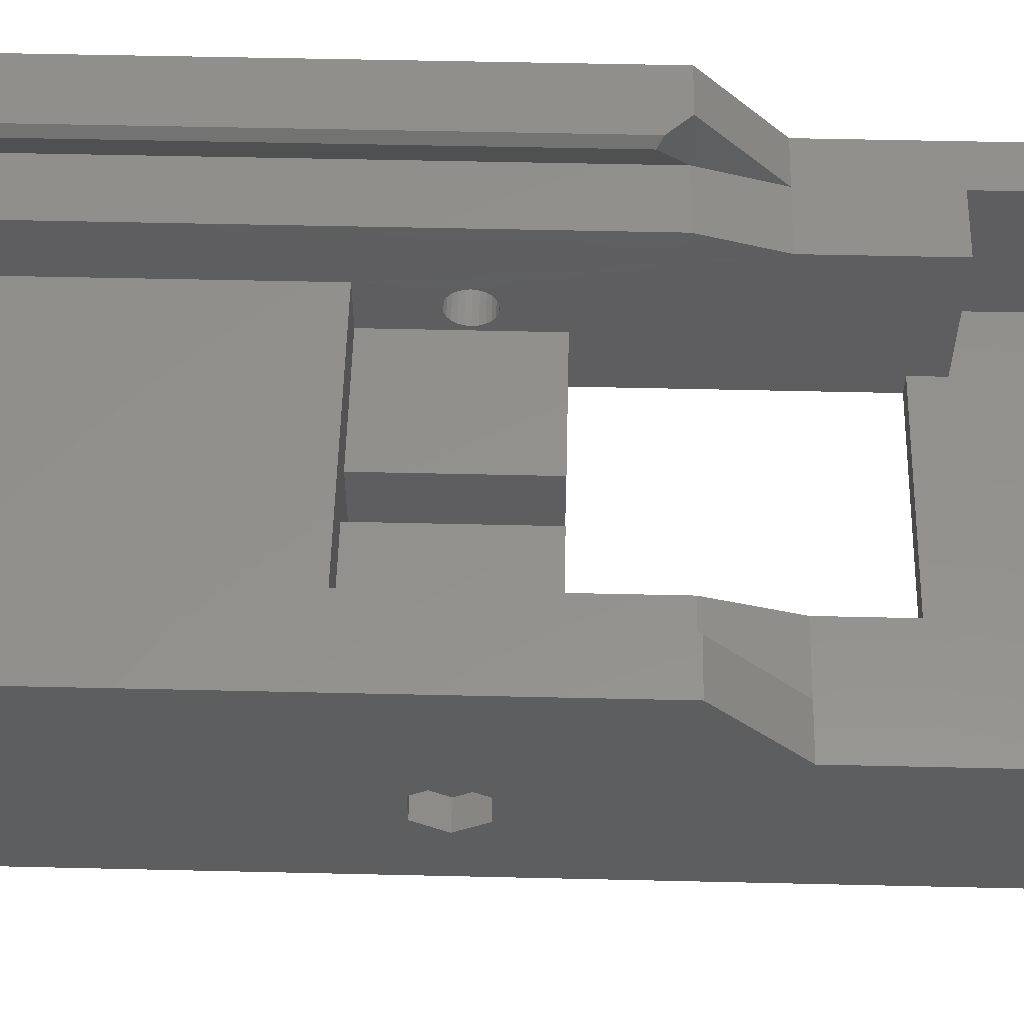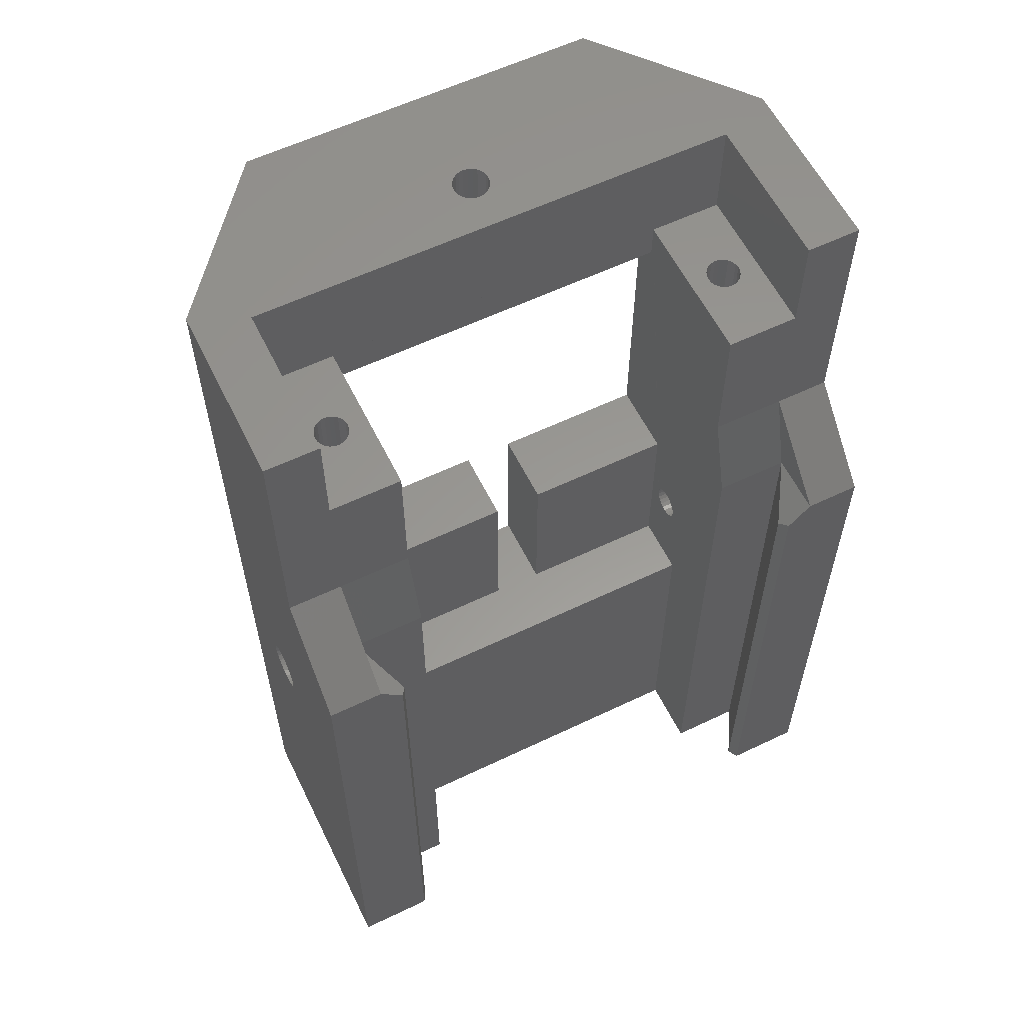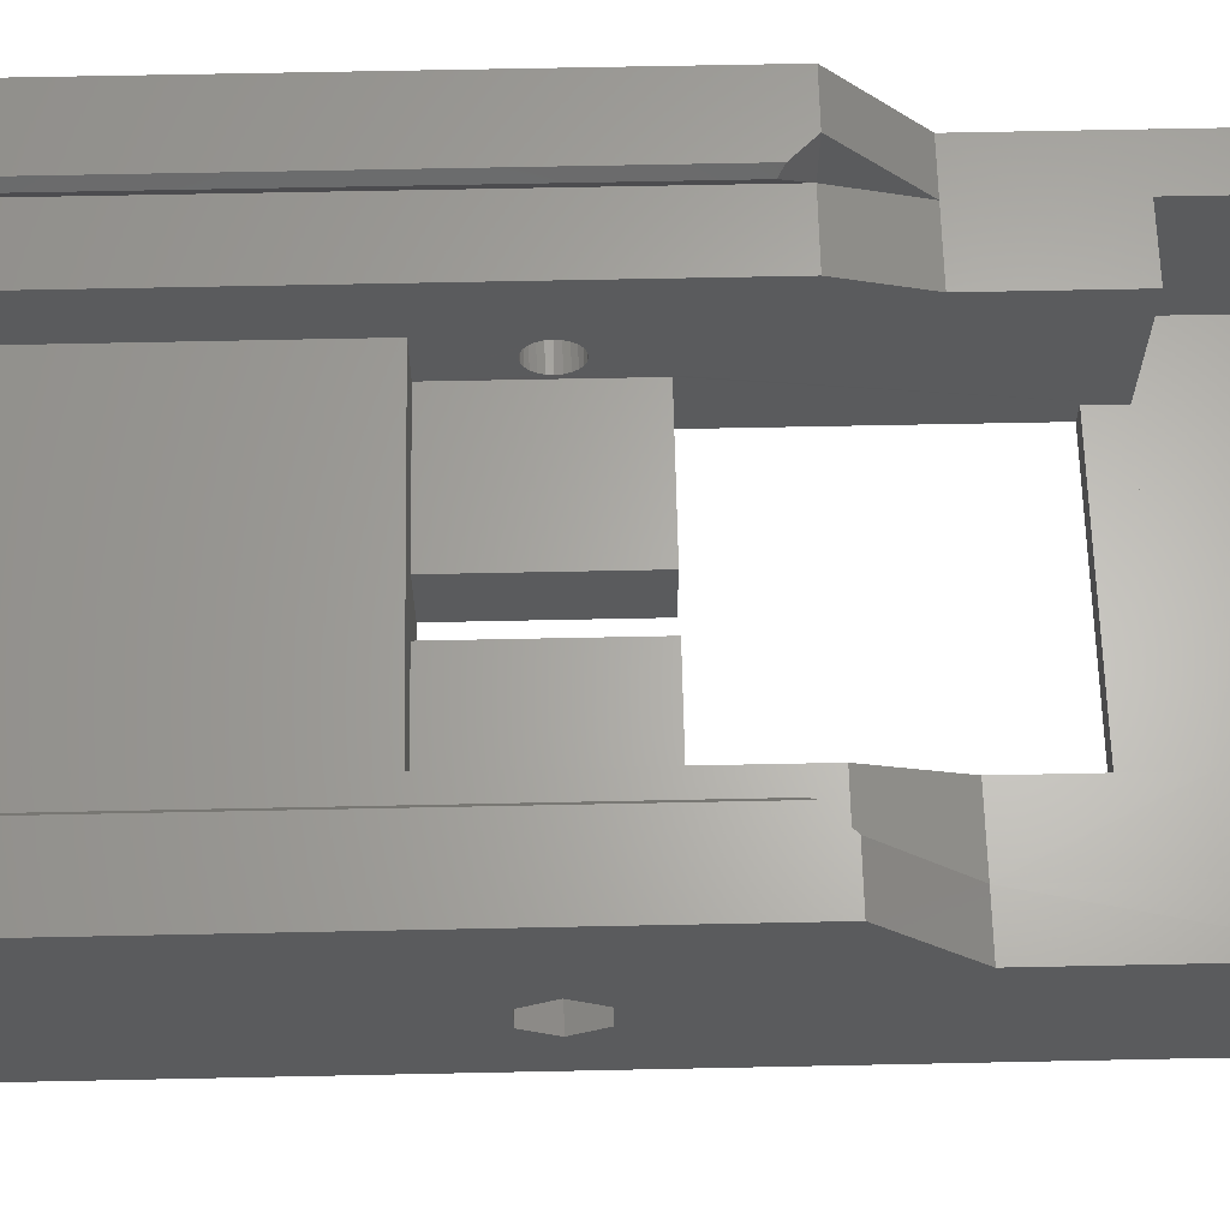
<metadata>
{"format":"stl","ext":"stl","renderer":"f3d","projection":"perspective","resolution":1024,"background":"white","views":[{"elev":54.9,"azim":-88.6,"up":"+Y"},{"elev":59.1,"azim":153.8,"up":"+Z"},{"elev":64.2,"azim":-91.2,"up":"+Y"}]}
</metadata>
<code>
# stl→obj: 330 verts, 672 faces
v 42.87 7.203 92.05
v 43.21 7.343 77.05
v 42.87 7.203 77.05
v 43.21 7.343 92.05
v 43.07 7.286 92.05
v 4.516 22.08 73.04
v 6.904 21.22 70.56
v 6.402 22.08 71.08
v 4.516 17.08 73.04
v 10.51 0.02552 89.05
v 39.51 2.027 89.05
v 39.51 0.02771 89.05
v 25.02 2.026 89.05
v 10.51 2.024 89.05
v 6.903 21.21 22.05
v 4.514 17.07 22.05
v 45.52 15.08 80.05
v 45.51 22.08 73.04
v 45.52 17.08 73.05
v 50.02 22.08 73.05
v 50.01 15.08 80.05
v 4.515 15.09 80.05
v 0.01073 15.08 80.05
v 0.01169 22.08 73.04
v 39.51 2.027 92.05
v 10.51 2.025 92.05
v 45.51 2.028 92.05
v 45.51 2.03 100.8
v 4.513 2.025 92.05
v 4.514 2.026 100.8
v 0.008653 22.07 22.05
v 6.4 22.07 22.05
v 39.51 7.311 56.83
v 50.01 6.99 57.24
v 50.01 7.307 56.83
v 39.51 6.993 57.25
v 39.53 11.22 50.05
v 27.13 6.226 50.05
v 39.53 6.224 50.05
v 10.52 11.23 50.06
v 23.02 6.227 50.05
v 23.02 0.02564 50.05
v 10.52 6.229 50.06
v 27.13 0.0243 50.05
v 27.13 6.227 65.06
v 27.13 0.02555 65.06
v 10.51 15.08 80.05
v 10.51 15.08 92.05
v 10.52 10.08 58.61
v 10.52 10.13 58.25
v 10.52 9.943 58.95
v 10.52 9.721 59.24
v 10.52 9.431 59.46
v 10.52 9.093 59.6
v 10.52 8.731 59.65
v 10.52 8.368 59.6
v 10.52 8.031 59.46
v 10.52 7.741 59.24
v 10.52 7.518 58.95
v 10.52 7.378 58.61
v 10.52 7.331 58.25
v 10.52 6.228 65.06
v 10.52 0.02568 65.06
v 10.52 9.943 57.55
v 10.52 10.08 57.88
v 10.52 9.72 57.26
v 10.52 9.43 57.03
v 10.52 9.093 56.89
v 10.52 8.73 56.85
v 10.52 8.368 56.89
v 10.52 8.03 57.03
v 10.52 7.74 57.26
v 10.52 7.518 57.55
v 10.52 7.378 57.88
v 10.52 17.08 22.05
v 10.52 17.08 73.04
v 10.52 11.22 22.05
v 39.52 6.226 65.06
v 39.52 0.02433 65.06
v 39.52 17.08 73.05
v 39.51 15.08 80.05
v 2.514 10.08 57.88
v 2.514 9.942 57.55
v 50.01 0.03049 100.8
v 40.01 -12.27 100.8
v 50.02 15.09 100.8
v 26.06 -1.347 100.8
v 25.75 -1.108 100.8
v 25.39 -0.9582 100.8
v 26.3 -1.657 100.8
v 26.45 -2.019 100.8
v 26.5 -2.407 100.8
v 25 -0.9069 100.8
v 24.61 -0.9579 100.8
v 24.25 -1.108 100.8
v 23.94 -1.346 100.8
v 23.7 -1.656 100.8
v 23.55 -2.018 100.8
v 23.5 -2.406 100.8
v 10.01 -12.27 100.8
v 0.01001 0.02781 100.8
v 4.514 15.09 100.8
v 0.009674 15.09 100.8
v 25.75 -3.706 100.8
v 26.06 -3.468 100.8
v 26.3 -3.157 100.8
v 26.45 -2.796 100.8
v 25.39 -3.856 100.8
v 25 -3.907 100.8
v 24.61 -3.856 100.8
v 24.25 -3.706 100.8
v 23.94 -3.467 100.8
v 23.7 -3.156 100.8
v 23.55 -2.795 100.8
v 45.51 15.09 100.8
v 26.5 -2.409 90.79
v 26.45 -2.797 91.07
v 26.3 -3.159 91.32
v 26.06 -3.47 91.55
v 25.75 -3.708 91.72
v 25.39 -3.858 91.82
v 25 -3.908 91.86
v 24.61 -3.857 91.82
v 24.25 -3.707 91.72
v 23.94 -3.469 91.55
v 23.7 -3.158 91.32
v 23.55 -2.796 91.06
v 23.5 -2.408 90.79
v 23.55 -2.02 90.51
v 23.7 -1.658 90.25
v 23.94 -1.348 90.03
v 24.25 -1.11 89.86
v 24.61 -0.9598 89.75
v 25 -0.9088 89.72
v 25.39 -0.9601 89.75
v 25.75 -1.11 89.86
v 26.06 -1.349 90.03
v 26.3 -1.659 90.25
v 26.45 -2.021 90.51
v 45.51 15.09 92.05
v 4.513 15.08 92.05
v 50.01 0.0169 22.05
v 0.008661 0.01482 22.06
v 50.01 0.02831 89.05
v 0.009681 0.02587 89.05
v 23.02 0.02492 65.06
v 0.01508 11.73 58.25
v 0.0145 10.23 55.65
v 0.01338 7.23 55.65
v 0.01282 5.731 58.25
v 0.01452 10.23 60.84
v 0.01339 7.231 60.84
v 50.01 6.79 57.73
v 39.51 6.793 57.73
v 50.01 6.722 58.24
v 39.51 6.725 58.25
v 50.01 6.79 58.76
v 39.51 6.793 58.76
v 50.01 6.99 59.24
v 39.51 6.993 59.25
v 50.01 7.308 59.66
v 39.51 7.311 59.66
v 50.01 7.722 59.98
v 39.51 7.725 59.98
v 50.01 8.204 60.18
v 39.51 8.208 60.18
v 50.01 8.722 60.24
v 39.51 8.725 60.24
v 50.01 9.24 60.18
v 39.51 9.243 60.18
v 50.01 9.722 59.98
v 39.51 9.725 59.98
v 50.01 10.14 59.66
v 39.51 10.14 59.66
v 39.51 10.46 59.24
v 50.01 10.45 59.24
v 39.51 10.66 58.76
v 50.01 10.65 58.76
v 39.51 10.73 58.24
v 50.01 10.72 58.24
v 39.51 10.66 57.73
v 50.01 10.65 57.73
v 39.51 10.46 57.24
v 50.01 10.45 57.24
v 39.51 10.14 56.83
v 50.01 10.14 56.83
v 39.51 9.725 56.51
v 50.01 9.721 56.51
v 39.51 9.242 56.31
v 50.01 9.239 56.31
v 39.51 8.725 56.24
v 50.01 8.721 56.24
v 39.51 8.207 56.31
v 50.01 8.204 56.31
v 39.51 7.725 56.51
v 50.01 7.721 56.51
v 39.51 17.07 22.05
v 39.51 11.22 22.05
v 39.51 15.08 92.05
v 37.03 11.22 22.05
v 45.51 17.07 22.05
v 50.01 22.07 22.05
v 43.63 22.07 22.05
v 43.12 21.21 22.05
v 43.13 21.22 70.56
v 43.63 22.08 71.08
v 43.86 8.918 92.05
v 43.91 8.555 92.05
v 43.72 9.255 92.05
v 43.5 9.545 92.05
v 43.21 9.768 92.05
v 42.87 9.907 92.05
v 42.51 9.955 92.05
v 42.15 9.907 92.05
v 41.95 9.824 92.05
v 41.81 9.768 92.05
v 41.52 9.545 92.05
v 41.3 9.255 92.05
v 41.16 8.918 92.05
v 41.11 8.555 92.05
v 43.72 7.855 92.05
v 43.86 8.193 92.05
v 43.5 7.565 92.05
v 42.51 7.155 92.05
v 42.15 7.203 92.05
v 41.81 7.343 92.05
v 41.52 7.565 92.05
v 41.3 7.855 92.05
v 41.16 8.193 92.05
v 23.02 6.227 65.06
v 2.514 9.72 57.26
v 2.514 9.43 57.03
v 2.514 9.092 56.89
v 2.514 8.73 56.85
v 2.514 8.367 56.89
v 2.514 8.03 57.03
v 2.514 7.74 57.26
v 2.514 7.517 57.55
v 2.514 7.377 57.88
v 2.514 7.33 58.25
v 2.514 7.377 58.61
v 2.514 7.517 58.95
v 2.514 7.74 59.24
v 2.514 8.03 59.46
v 2.514 8.368 59.6
v 2.514 8.73 59.65
v 2.514 9.092 59.6
v 2.514 9.43 59.46
v 2.514 9.72 59.24
v 2.514 9.942 58.95
v 2.514 10.08 58.61
v 2.514 10.13 58.25
v 41.3 9.255 77.05
v 41.52 9.545 77.05
v 41.81 9.768 77.05
v 42.15 9.908 77.05
v 42.51 9.955 77.05
v 42.87 9.908 77.05
v 43.21 9.768 77.05
v 43.5 9.545 77.05
v 43.72 9.255 77.05
v 43.86 8.918 77.05
v 43.91 8.555 77.05
v 43.86 8.193 77.05
v 43.72 7.855 77.05
v 43.5 7.565 77.05
v 42.51 7.155 77.05
v 42.15 7.203 77.05
v 41.81 7.343 77.05
v 41.52 7.565 77.05
v 41.3 7.855 77.05
v 41.16 8.193 77.05
v 41.11 8.555 77.05
v 41.16 8.918 77.05
v 8.865 8.19 77.05
v 8.725 7.855 92.05
v 8.865 8.193 92.05
v 8.725 7.852 77.05
v 8.503 7.565 92.05
v 8.503 7.562 77.05
v 8.213 7.34 77.05
v 8.213 7.342 92.05
v 7.875 7.2 77.05
v 7.875 7.203 92.05
v 7.513 7.152 77.05
v 7.513 7.155 92.05
v 7.15 7.2 77.05
v 7.151 7.203 92.05
v 6.813 7.34 77.05
v 6.813 7.342 92.05
v 6.523 7.562 77.05
v 6.523 7.565 92.05
v 6.3 7.852 77.05
v 6.3 7.855 92.05
v 6.16 8.19 77.05
v 6.161 8.193 92.05
v 6.113 8.552 77.05
v 6.113 8.555 92.05
v 6.16 8.915 77.05
v 6.161 8.917 92.05
v 6.3 9.252 77.05
v 6.3 9.255 92.05
v 6.523 9.542 77.05
v 6.523 9.545 92.05
v 6.813 9.767 92.05
v 6.813 9.765 77.05
v 7.151 9.907 92.05
v 7.15 9.905 77.05
v 7.513 9.955 92.05
v 7.513 9.952 77.05
v 7.875 9.907 92.05
v 7.875 9.905 77.05
v 8.213 9.767 92.05
v 8.213 9.765 77.05
v 8.503 9.545 92.05
v 8.503 9.542 77.05
v 8.725 9.255 92.05
v 8.725 9.252 77.05
v 8.865 8.917 92.05
v 8.865 8.915 77.05
v 8.913 8.555 92.05
v 8.913 8.552 77.05
v 10.01 -12.27 97.83
v 40.01 -12.27 97.83
v 2.515 10.23 55.65
v 2.513 7.229 55.65
v 2.513 7.23 60.84
v 2.513 5.73 58.25
v 2.515 10.23 60.84
v 2.515 11.73 58.25
f 1 2 3
f 2 1 4
f 4 1 5
f 6 7 8
f 7 6 9
f 10 11 12
f 11 10 13
f 13 10 14
f 9 15 7
f 15 9 16
f 17 18 19
f 20 17 21
f 17 20 18
f 22 9 6
f 23 6 24
f 6 23 22
f 13 25 11
f 25 13 14
f 25 14 26
f 25 26 27
f 27 26 28
f 28 26 29
f 28 29 30
f 31 8 32
f 8 31 24
f 8 24 6
f 33 34 35
f 34 33 36
f 37 38 39
f 38 37 40
f 38 40 41
f 38 41 42
f 41 40 43
f 42 44 38
f 44 45 38
f 45 44 46
f 26 47 48
f 47 26 49
f 47 49 40
f 40 49 50
f 49 26 51
f 51 26 52
f 52 26 53
f 53 26 54
f 54 26 55
f 55 26 56
f 56 26 57
f 57 26 58
f 58 26 59
f 59 26 60
f 60 26 61
f 61 26 62
f 61 62 43
f 62 26 14
f 62 14 63
f 63 14 10
f 40 64 43
f 64 40 65
f 65 40 50
f 43 64 66
f 43 66 67
f 43 67 68
f 43 68 69
f 43 69 70
f 43 70 71
f 43 71 72
f 43 72 73
f 43 73 74
f 43 74 61
f 47 75 76
f 75 47 77
f 77 47 40
f 78 46 79
f 46 78 45
f 80 17 19
f 17 80 81
f 64 82 83
f 82 64 65
f 84 28 85
f 28 84 86
f 85 28 87
f 87 28 88
f 88 28 89
f 89 28 30
f 85 87 90
f 85 90 91
f 85 91 92
f 89 30 93
f 93 30 94
f 94 30 95
f 95 30 96
f 96 30 97
f 97 30 98
f 98 30 99
f 99 30 100
f 100 30 101
f 101 30 102
f 101 102 103
f 85 104 100
f 104 85 105
f 105 85 106
f 106 85 107
f 107 85 92
f 100 104 108
f 100 108 109
f 100 109 110
f 100 110 111
f 100 111 112
f 100 112 113
f 100 113 114
f 100 114 99
f 115 28 86
f 116 107 92
f 107 116 117
f 117 106 107
f 106 117 118
f 118 105 106
f 105 118 119
f 120 105 119
f 105 120 104
f 121 104 120
f 104 121 108
f 122 108 121
f 108 122 109
f 110 122 123
f 122 110 109
f 111 123 124
f 123 111 110
f 112 124 125
f 124 112 111
f 112 126 113
f 126 112 125
f 113 127 114
f 127 113 126
f 114 128 99
f 128 114 127
f 99 129 98
f 129 99 128
f 98 130 97
f 130 98 129
f 97 131 96
f 131 97 130
f 95 131 132
f 131 95 96
f 94 132 133
f 132 94 95
f 93 133 134
f 133 93 94
f 135 93 134
f 93 135 89
f 136 89 135
f 89 136 88
f 137 88 136
f 88 137 87
f 137 90 87
f 90 137 138
f 138 91 90
f 91 138 139
f 139 92 91
f 92 139 116
f 140 28 115
f 28 140 27
f 103 22 23
f 22 103 141
f 22 141 48
f 141 103 102
f 48 47 22
f 142 44 143
f 44 142 79
f 79 142 144
f 44 79 46
f 79 144 12
f 143 63 145
f 63 143 42
f 42 143 44
f 63 42 146
f 145 63 10
f 31 23 24
f 23 31 147
f 147 31 143
f 147 143 148
f 148 143 149
f 149 143 150
f 150 143 101
f 101 143 145
f 23 101 103
f 101 23 147
f 101 147 151
f 101 151 152
f 101 152 150
f 36 153 34
f 153 36 154
f 154 155 153
f 155 154 156
f 156 157 155
f 157 156 158
f 158 159 157
f 159 158 160
f 160 161 159
f 161 160 162
f 162 163 161
f 163 162 164
f 164 165 163
f 165 164 166
f 166 167 165
f 167 166 168
f 168 169 167
f 169 168 170
f 170 171 169
f 171 170 172
f 172 173 171
f 173 172 174
f 173 175 176
f 175 173 174
f 176 177 178
f 177 176 175
f 178 179 180
f 179 178 177
f 180 181 182
f 181 180 179
f 182 183 184
f 183 182 181
f 184 185 186
f 185 184 183
f 186 187 188
f 187 186 185
f 188 189 190
f 189 188 187
f 190 191 192
f 191 190 189
f 192 193 194
f 193 192 191
f 194 195 196
f 195 194 193
f 196 33 35
f 33 196 195
f 197 81 80
f 81 197 198
f 81 198 37
f 37 181 179
f 181 37 183
f 183 37 39
f 183 39 185
f 185 39 187
f 187 39 189
f 189 39 191
f 191 39 193
f 193 39 195
f 195 39 33
f 33 39 36
f 36 39 154
f 154 39 156
f 81 25 199
f 25 81 177
f 177 81 179
f 179 81 37
f 25 177 175
f 25 175 174
f 25 174 172
f 25 172 170
f 25 170 168
f 25 168 166
f 25 166 164
f 25 164 162
f 25 162 78
f 78 162 160
f 78 160 158
f 78 158 156
f 78 156 39
f 25 78 11
f 11 78 79
f 11 79 12
f 200 37 198
f 37 200 77
f 37 77 40
f 80 201 197
f 201 80 19
f 9 47 76
f 47 9 22
f 202 201 203
f 201 202 142
f 203 201 204
f 142 198 201
f 198 142 143
f 198 143 200
f 200 143 77
f 77 143 75
f 75 143 16
f 16 32 15
f 32 16 31
f 31 16 143
f 197 201 198
f 203 205 206
f 205 203 204
f 204 19 205
f 19 204 201
f 140 207 208
f 207 140 209
f 209 140 199
f 209 199 210
f 210 199 211
f 211 199 212
f 212 199 213
f 213 199 214
f 214 199 215
f 215 199 216
f 216 199 217
f 217 199 218
f 218 199 219
f 219 199 220
f 220 199 25
f 27 221 25
f 221 27 222
f 222 27 140
f 222 140 208
f 25 221 223
f 25 223 4
f 25 4 5
f 25 5 1
f 25 1 224
f 25 224 225
f 25 225 226
f 25 226 227
f 25 227 228
f 25 228 229
f 25 229 220
f 199 17 81
f 17 199 21
f 21 199 140
f 21 140 86
f 86 140 115
f 230 63 146
f 63 230 62
f 230 42 41
f 42 230 146
f 66 83 231
f 83 66 64
f 66 232 67
f 232 66 231
f 67 233 68
f 233 67 232
f 68 234 69
f 234 68 233
f 69 235 70
f 235 69 234
f 70 236 71
f 236 70 235
f 71 237 72
f 237 71 236
f 238 72 237
f 72 238 73
f 239 73 238
f 73 239 74
f 240 74 239
f 74 240 61
f 241 61 240
f 61 241 60
f 242 60 241
f 60 242 59
f 243 59 242
f 59 243 58
f 243 57 58
f 57 243 244
f 244 56 57
f 56 244 245
f 245 55 56
f 55 245 246
f 246 54 55
f 54 246 247
f 247 53 54
f 53 247 248
f 248 52 53
f 52 248 249
f 51 249 250
f 249 51 52
f 49 250 251
f 250 49 51
f 50 251 252
f 251 50 49
f 65 252 82
f 252 65 50
f 43 230 41
f 230 43 62
f 38 78 39
f 78 38 45
f 9 75 16
f 75 9 76
f 7 32 8
f 32 7 15
f 203 20 202
f 20 203 206
f 20 206 18
f 206 19 18
f 19 206 205
f 217 253 254
f 253 217 218
f 255 217 254
f 217 255 216
f 256 216 255
f 216 256 215
f 215 256 214
f 257 214 256
f 214 257 213
f 212 257 258
f 257 212 213
f 211 258 259
f 258 211 212
f 210 259 260
f 259 210 211
f 261 210 260
f 210 261 209
f 262 209 261
f 209 262 207
f 263 207 262
f 207 263 208
f 264 208 263
f 208 264 222
f 265 222 264
f 222 265 221
f 266 221 265
f 221 266 223
f 4 266 2
f 266 4 223
f 224 3 267
f 3 224 1
f 268 224 267
f 224 268 225
f 269 225 268
f 225 269 226
f 270 226 269
f 226 270 227
f 228 270 271
f 270 228 227
f 229 271 272
f 271 229 228
f 220 272 273
f 272 220 229
f 219 273 274
f 273 219 220
f 218 274 253
f 274 218 219
f 262 264 263
f 264 262 265
f 265 262 261
f 265 261 266
f 266 261 260
f 266 260 2
f 2 260 259
f 2 259 3
f 3 259 258
f 3 258 267
f 267 258 257
f 267 257 268
f 268 257 256
f 268 256 269
f 269 256 255
f 269 255 270
f 270 255 254
f 270 254 271
f 271 254 253
f 271 253 272
f 272 253 274
f 272 274 273
f 275 276 277
f 276 275 278
f 278 279 276
f 279 278 280
f 281 279 280
f 279 281 282
f 283 282 281
f 282 283 284
f 285 284 283
f 284 285 286
f 287 286 285
f 286 287 288
f 289 288 287
f 288 289 290
f 291 290 289
f 290 291 292
f 292 293 294
f 293 292 291
f 294 295 296
f 295 294 293
f 296 297 298
f 297 296 295
f 298 299 300
f 299 298 297
f 300 301 302
f 301 300 299
f 302 303 304
f 303 302 301
f 305 303 306
f 303 305 304
f 307 306 308
f 306 307 305
f 309 308 310
f 308 309 307
f 311 310 312
f 310 311 309
f 313 312 314
f 312 313 311
f 315 314 316
f 314 315 313
f 316 317 315
f 317 316 318
f 318 319 317
f 319 318 320
f 320 321 319
f 321 320 322
f 322 277 321
f 277 322 275
f 320 275 322
f 275 320 278
f 278 320 318
f 278 318 280
f 280 318 316
f 280 316 281
f 281 316 314
f 281 314 283
f 283 314 312
f 283 312 285
f 285 312 310
f 285 310 287
f 287 310 308
f 287 308 289
f 289 308 306
f 289 306 291
f 291 306 303
f 291 303 293
f 293 303 301
f 293 301 295
f 295 301 299
f 295 299 297
f 30 141 102
f 141 30 29
f 48 319 321
f 319 48 317
f 317 48 141
f 317 141 315
f 315 141 313
f 313 141 311
f 311 141 309
f 309 141 307
f 307 141 305
f 305 141 304
f 304 141 302
f 302 141 300
f 300 141 298
f 298 141 29
f 26 276 29
f 276 26 277
f 277 26 48
f 277 48 321
f 29 276 279
f 29 279 282
f 29 282 284
f 29 284 286
f 29 286 288
f 29 288 290
f 29 290 292
f 29 292 294
f 29 294 296
f 29 296 298
f 145 100 101
f 100 145 323
f 85 323 324
f 323 85 100
f 324 12 144
f 12 324 323
f 12 323 120
f 12 120 119
f 12 119 118
f 12 118 117
f 12 117 116
f 120 323 121
f 121 323 122
f 122 323 123
f 123 323 124
f 124 323 125
f 125 323 126
f 126 323 127
f 127 323 128
f 128 323 10
f 10 323 145
f 12 134 10
f 134 12 135
f 135 12 136
f 136 12 137
f 137 12 138
f 138 12 139
f 139 12 116
f 10 134 133
f 10 133 132
f 10 132 131
f 10 131 130
f 10 130 129
f 10 129 128
f 84 21 86
f 21 84 178
f 21 178 180
f 178 84 176
f 176 84 173
f 173 84 171
f 171 84 169
f 169 84 167
f 167 84 165
f 165 84 163
f 163 84 161
f 161 84 159
f 159 84 157
f 157 84 155
f 21 202 20
f 202 21 182
f 202 182 142
f 182 21 180
f 142 182 184
f 142 184 186
f 142 186 188
f 142 188 190
f 142 190 192
f 142 192 194
f 142 194 196
f 142 196 35
f 142 35 34
f 142 34 153
f 142 153 155
f 142 155 84
f 142 84 144
f 85 144 84
f 144 85 324
f 325 82 252
f 82 325 83
f 83 325 231
f 231 325 232
f 232 325 326
f 232 326 233
f 233 326 234
f 234 326 235
f 235 326 236
f 236 326 237
f 237 326 238
f 238 326 239
f 239 326 240
f 240 326 327
f 327 326 328
f 325 329 330
f 329 325 252
f 329 252 251
f 329 251 250
f 329 250 249
f 329 249 248
f 329 248 327
f 327 248 247
f 327 247 246
f 327 246 245
f 327 245 244
f 327 244 243
f 327 243 242
f 327 242 241
f 327 241 240
f 150 326 149
f 326 150 328
f 150 327 328
f 327 150 152
f 152 329 327
f 329 152 151
f 330 151 147
f 151 330 329
f 330 148 325
f 148 330 147
f 325 149 326
f 149 325 148

</code>
